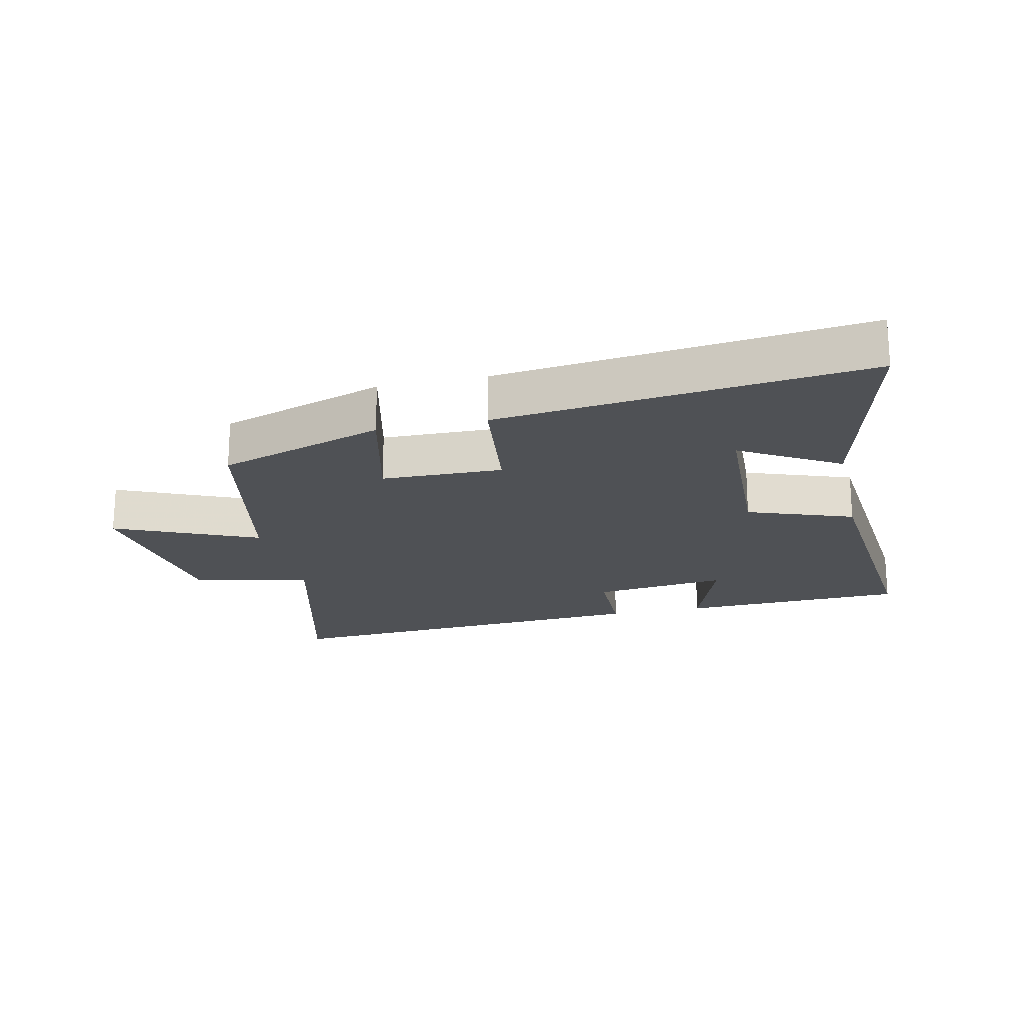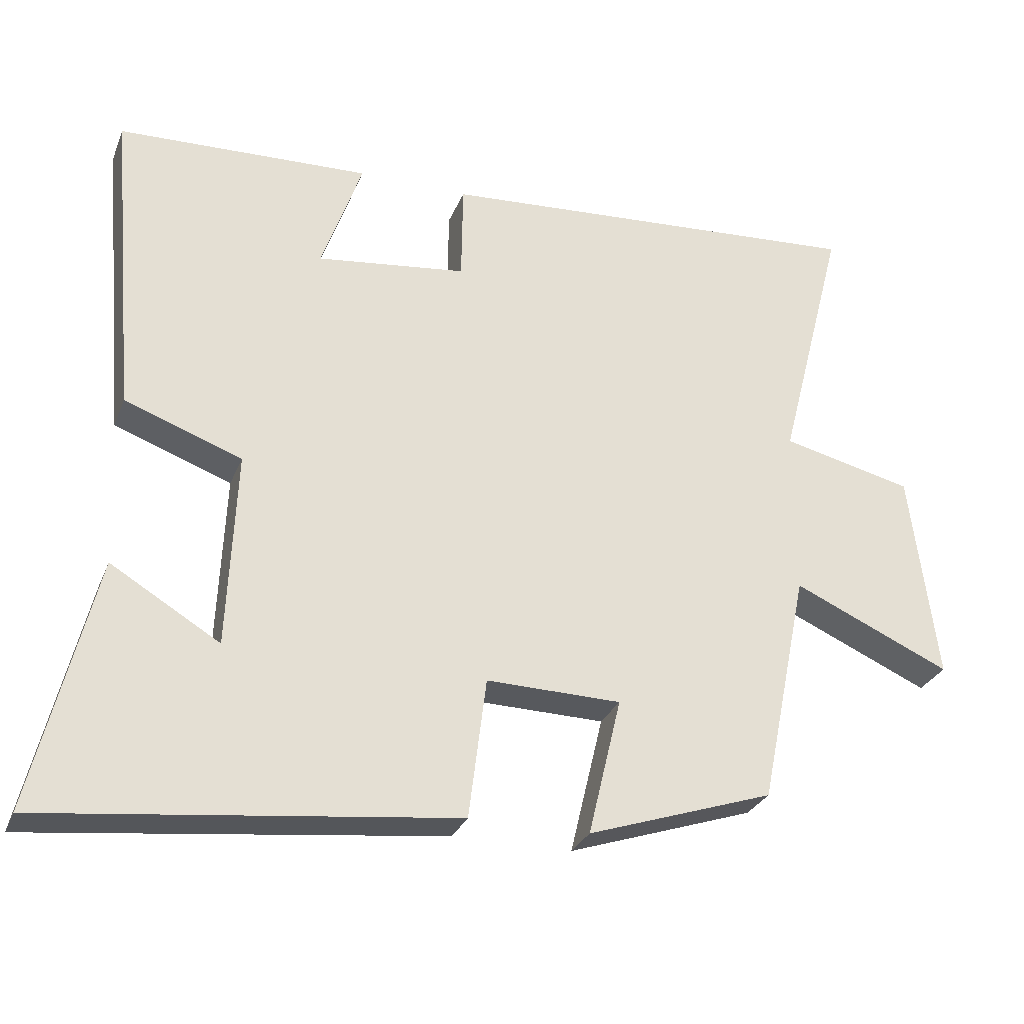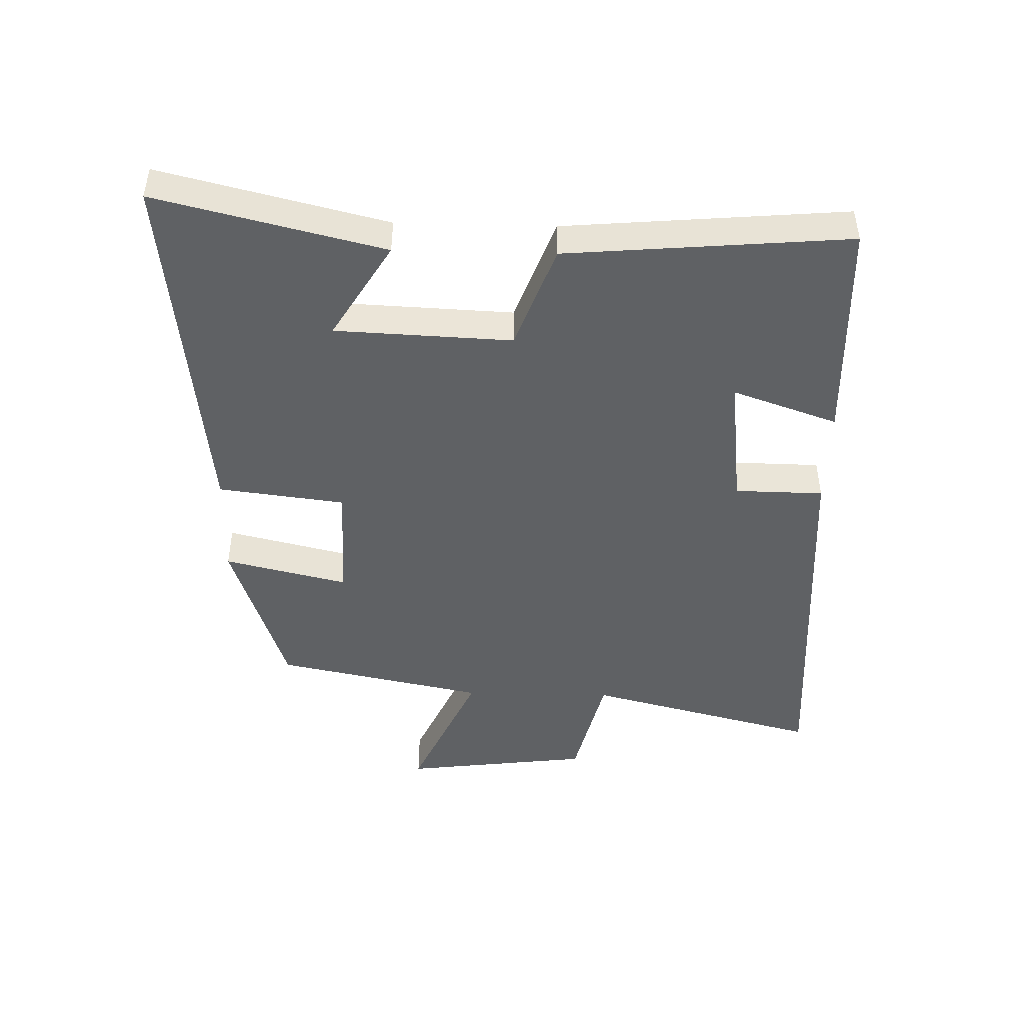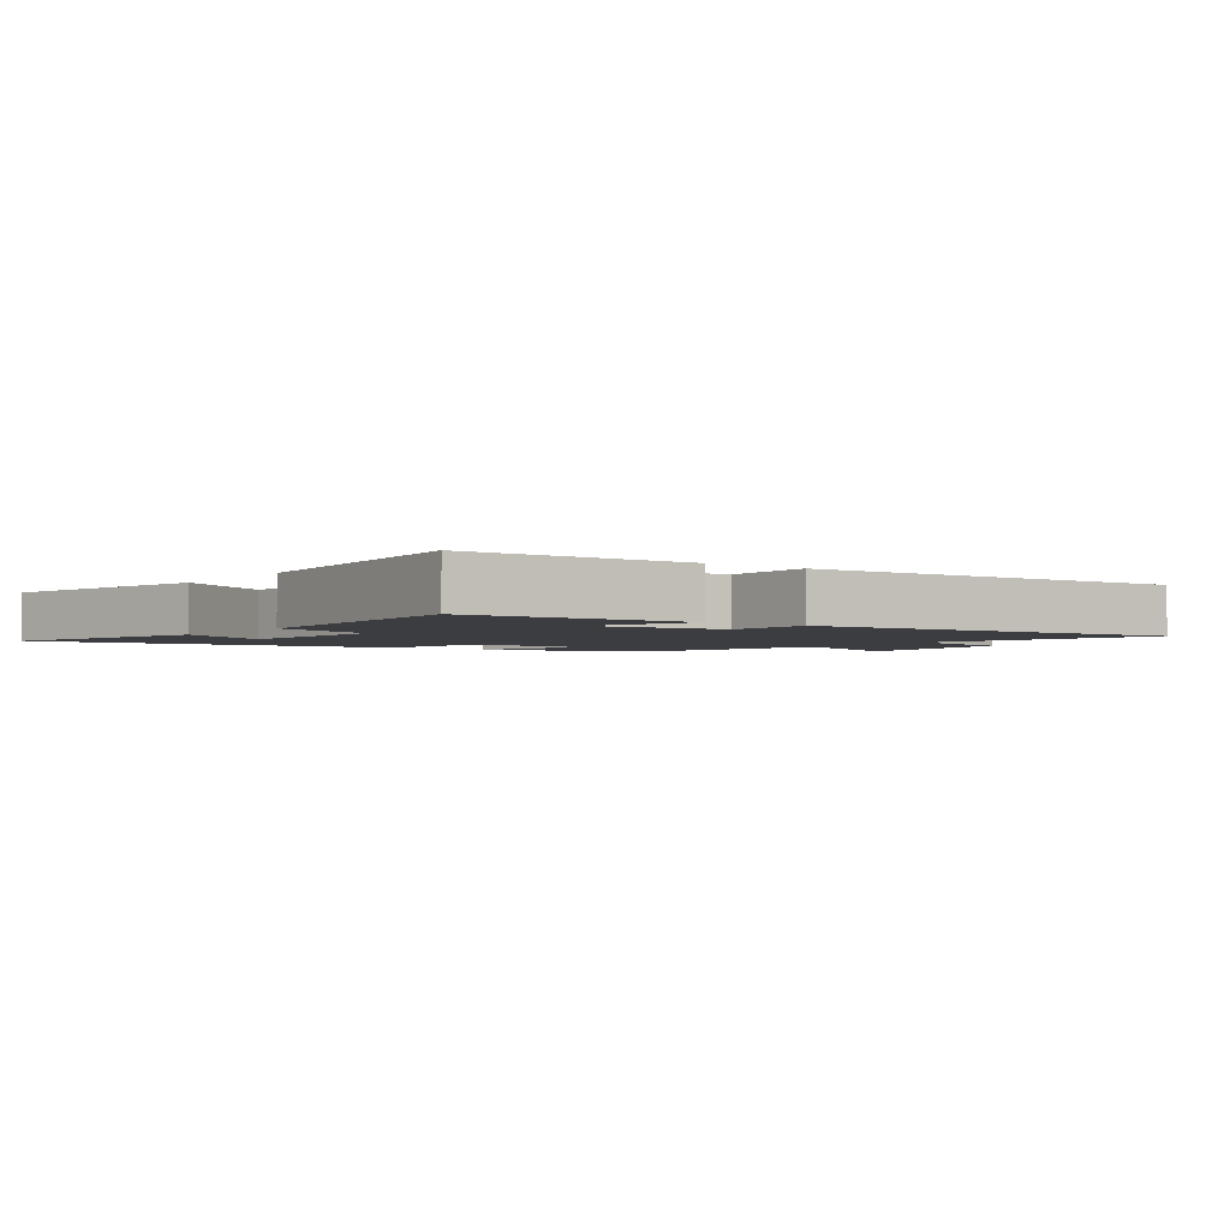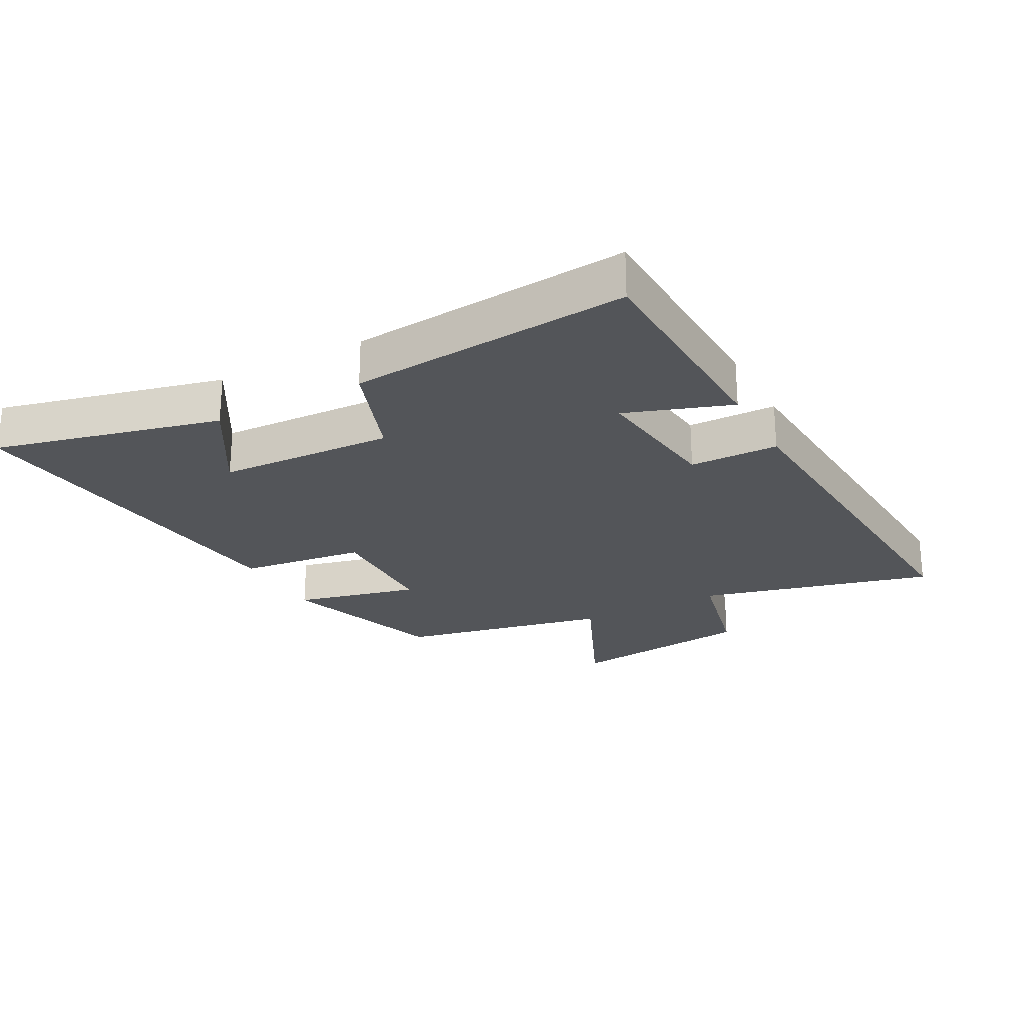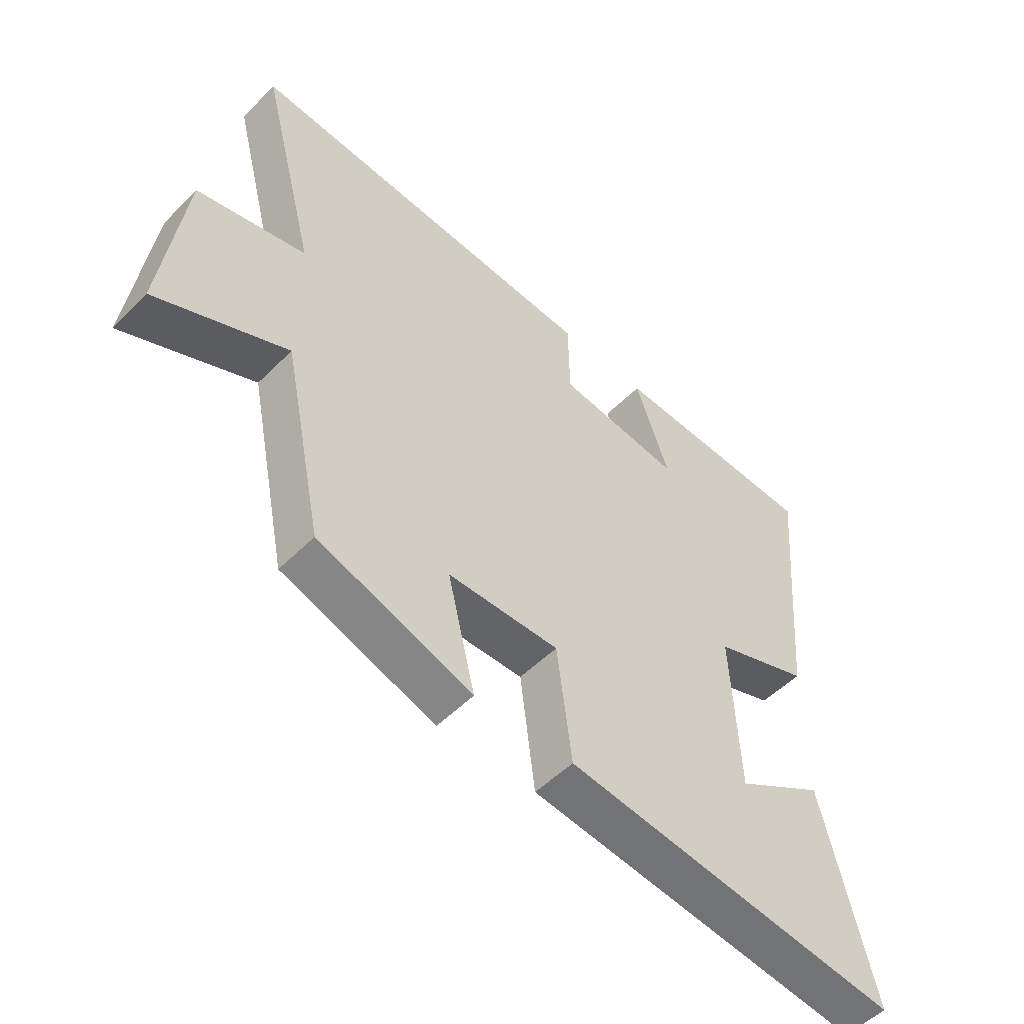
<metadata>
{"format":"obj","ext":"obj","renderer":"f3d","projection":"perspective","resolution":1024,"background":"white","views":[{"elev":-19.9,"azim":-167.3,"up":"+Y"},{"elev":-28.7,"azim":-19.1,"up":"+Z"},{"elev":-46.2,"azim":-91.5,"up":"+Y"},{"elev":-2.7,"azim":-36.6,"up":"+Y"},{"elev":-24.5,"azim":-61.8,"up":"+Y"},{"elev":-52.0,"azim":137.0,"up":"+Z"}]}
</metadata>
<code>
v -0.539 0.07 0.487
v -0.179 0.07 0.5
v -0.237 0.07 0.333
v -0.023 0.07 0.359
v -0.021 0.07 0.5
v 0.596 0.07 0.541
v 0.5 0.07 0.168
v 0.687 0.07 0.124
v 0.725 0.07 -0.176
v 0.5 0.07 -0.076
v 0.431 0.07 -0.411
v 0.166 0.07 -0.5
v 0.213 0.07 -0.303
v 0.021 0.07 -0.299
v -0.004 0.07 -0.5
v -0.587 0.07 -0.567
v -0.5 0.07 -0.208
v -0.345 0.07 -0.301
v -0.333 0.07 -0.021
v -0.5 0.07 0.04
v -0.539 0 0.487
v -0.179 0 0.5
v -0.237 0 0.333
v -0.023 0 0.359
v -0.021 0 0.5
v 0.596 0 0.541
v 0.5 0 0.168
v 0.687 0 0.124
v 0.725 0 -0.176
v 0.5 0 -0.076
v 0.431 0 -0.411
v 0.166 0 -0.5
v 0.213 0 -0.303
v 0.021 0 -0.299
v -0.004 0 -0.5
v -0.587 0 -0.567
v -0.5 0 -0.208
v -0.345 0 -0.301
v -0.333 0 -0.021
v -0.5 0 0.04
f 19 20 1
f 16 17 18
f 14 15 16 18
f 14 18 19
f 13 14 19 1
f 10 11 12 13
f 7 8 9 10
f 7 10 13
f 6 7 13
f 5 6 13
f 4 5 13
f 3 4 13
f 1 2 3
f 1 3 13
f 21 40 39
f 38 37 36
f 38 36 35 34
f 39 38 34
f 21 39 34 33
f 33 32 31 30
f 30 29 28 27
f 33 30 27
f 33 27 26
f 33 26 25
f 33 25 24
f 33 24 23
f 23 22 21
f 33 23 21
f 1 21 22 2
f 2 22 23 3
f 3 23 24 4
f 4 24 25 5
f 5 25 26 6
f 6 26 27 7
f 7 27 28 8
f 8 28 29 9
f 9 29 30 10
f 10 30 31 11
f 11 31 32 12
f 12 32 33 13
f 13 33 34 14
f 14 34 35 15
f 15 35 36 16
f 16 36 37 17
f 17 37 38 18
f 18 38 39 19
f 19 39 40 20
f 20 40 21 1

</code>
